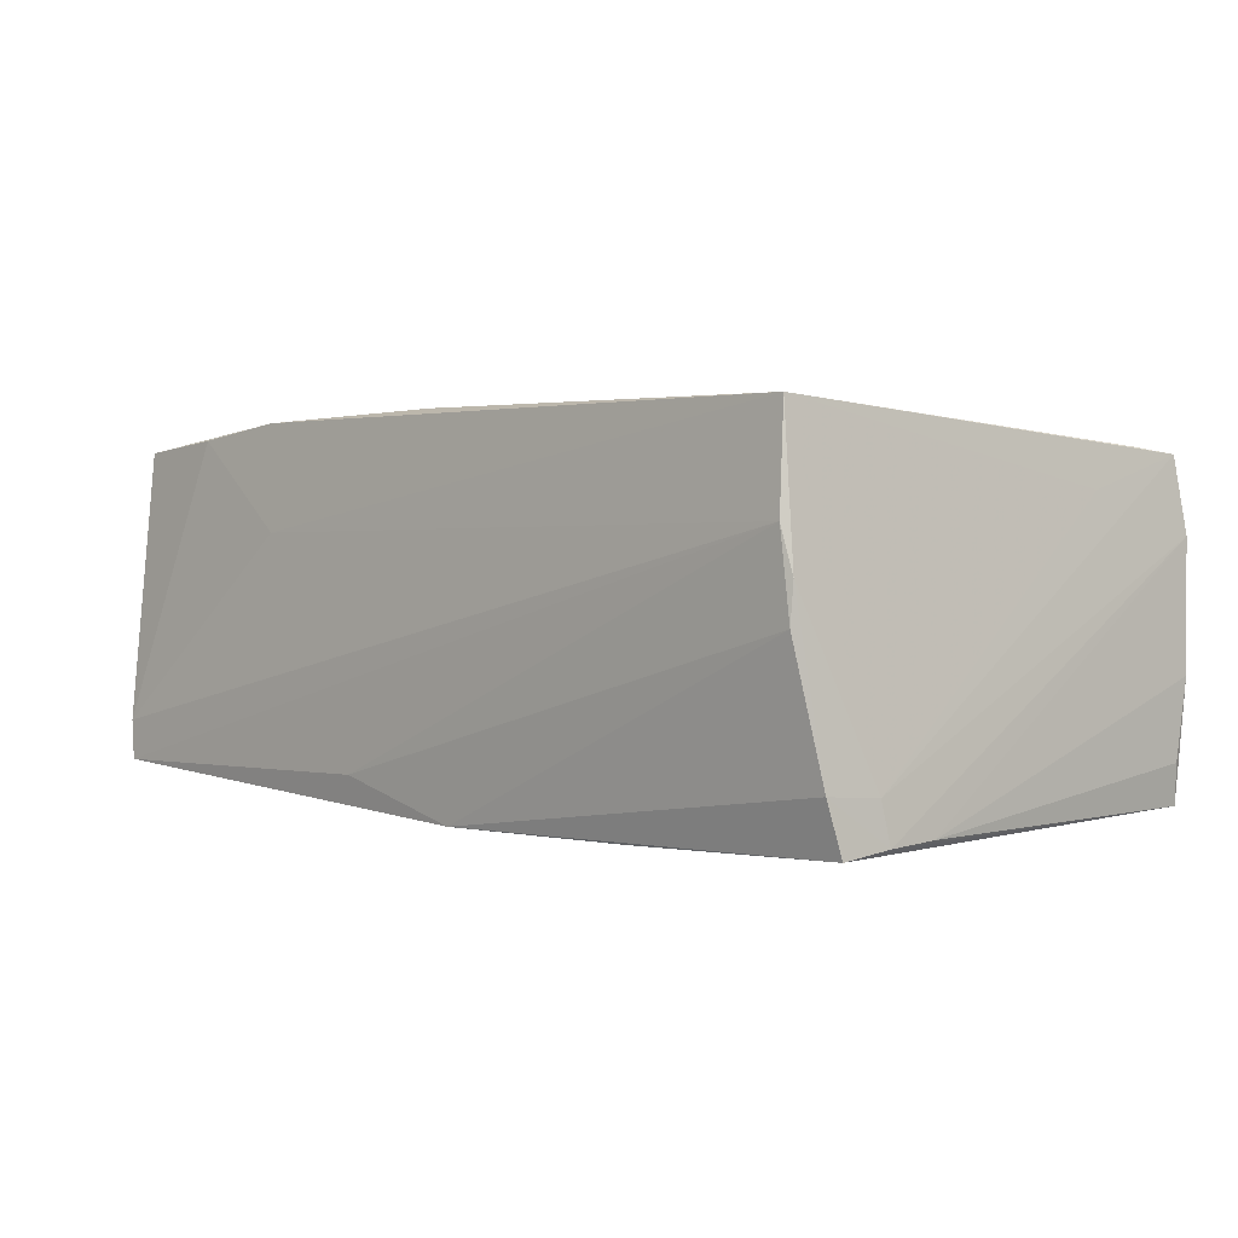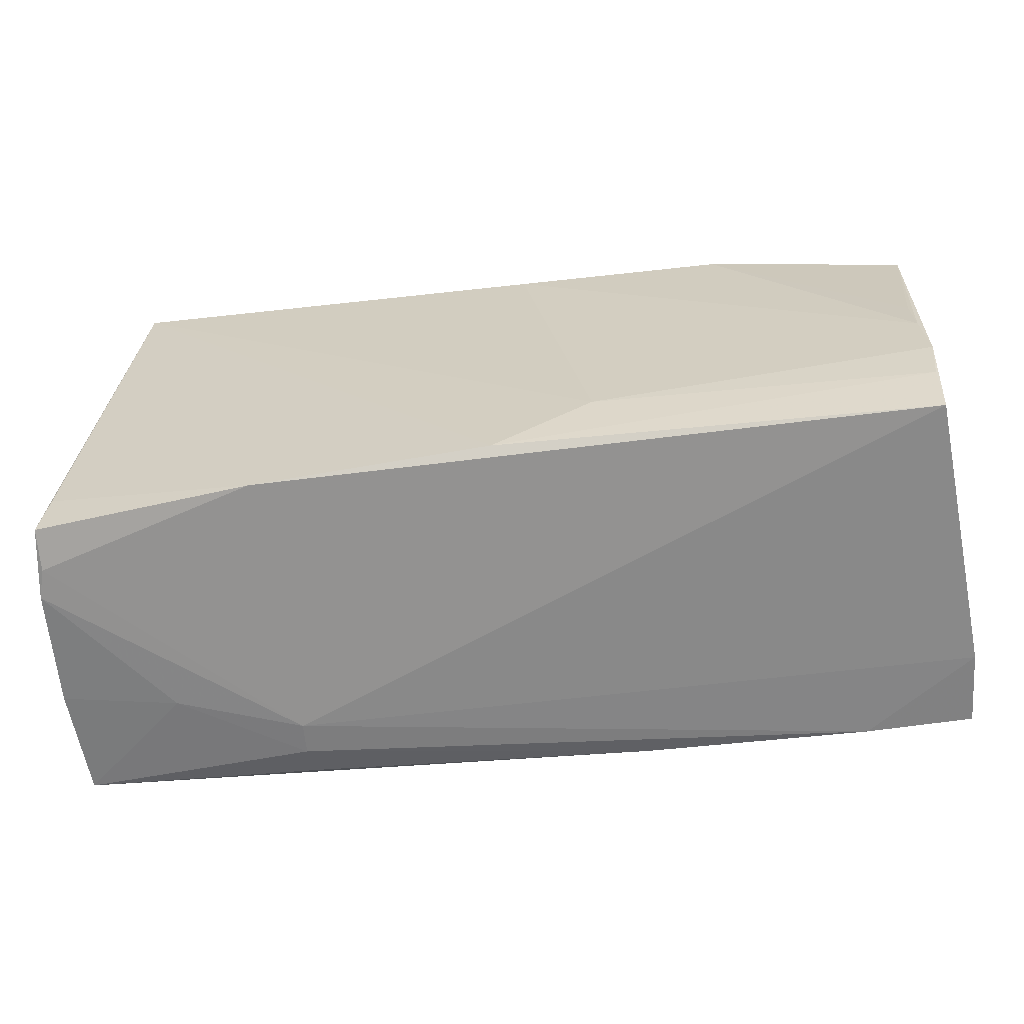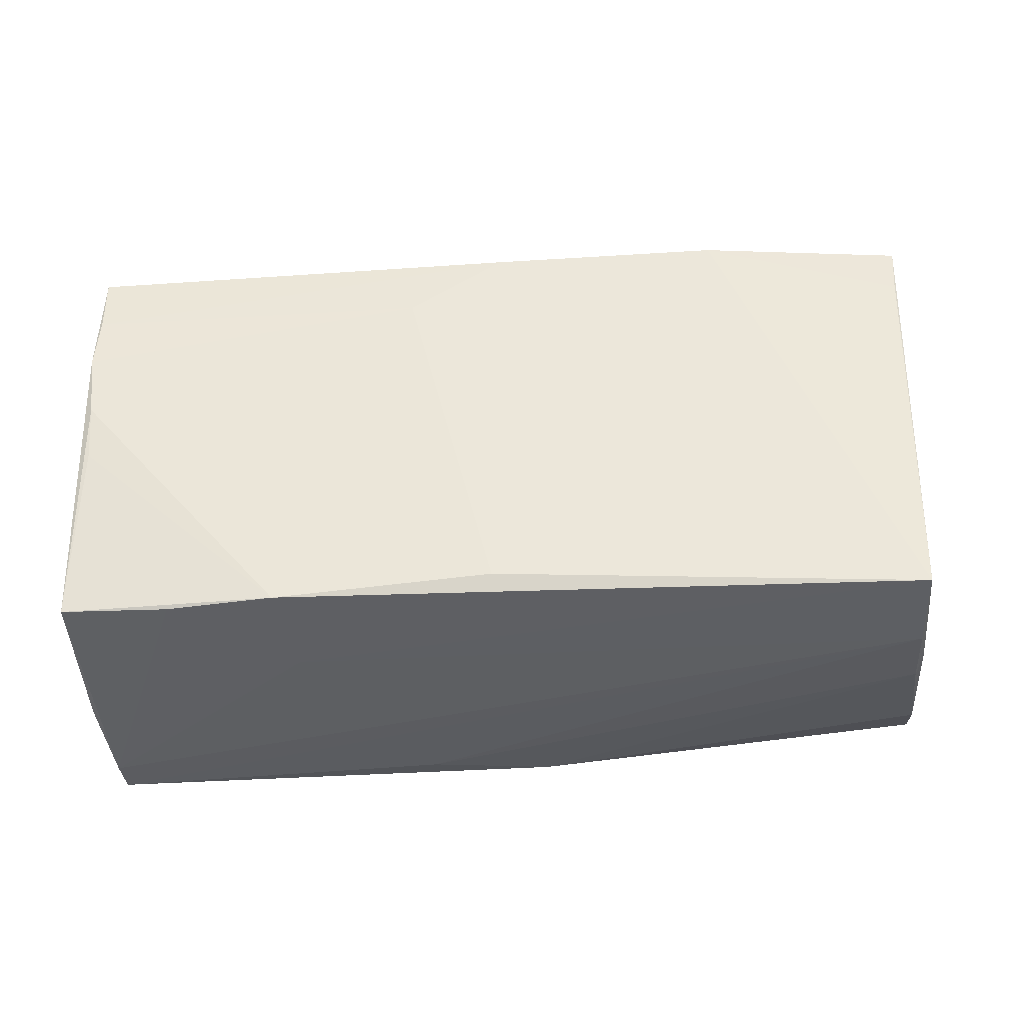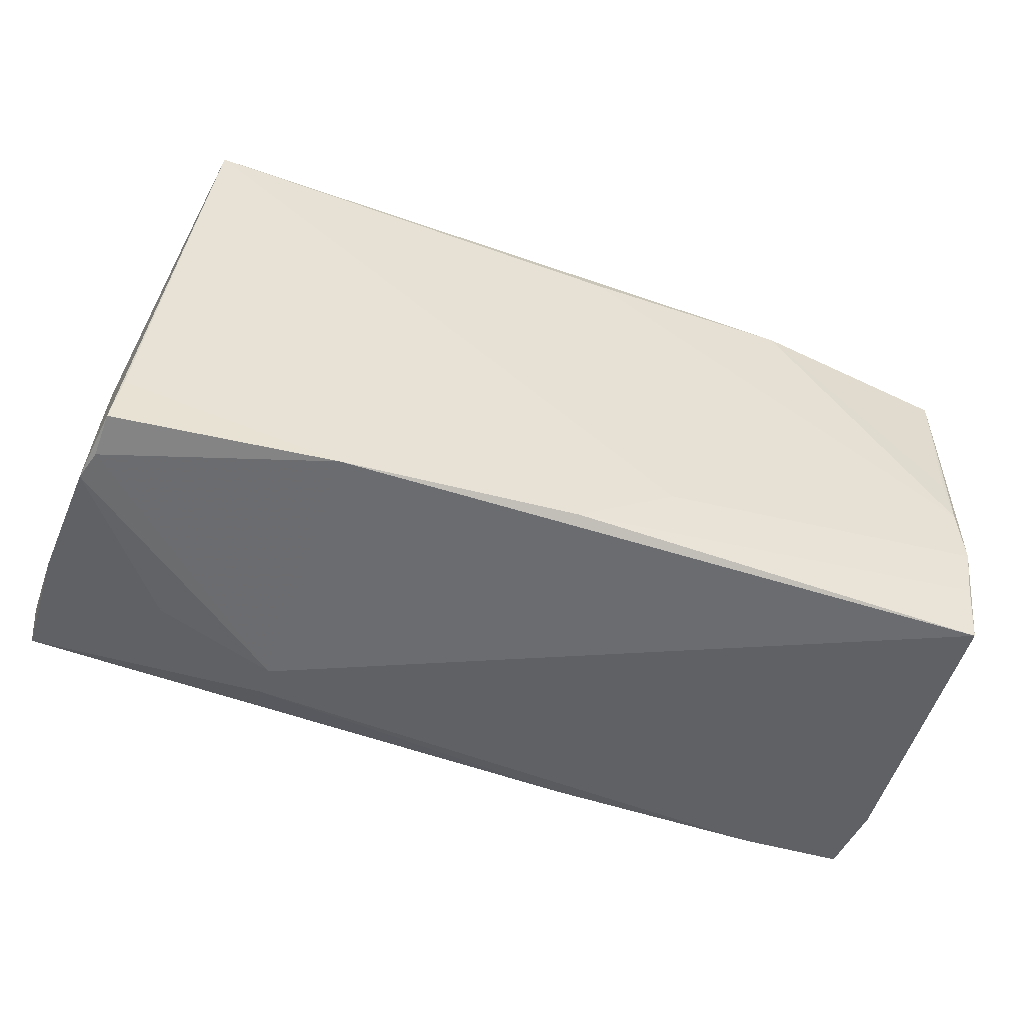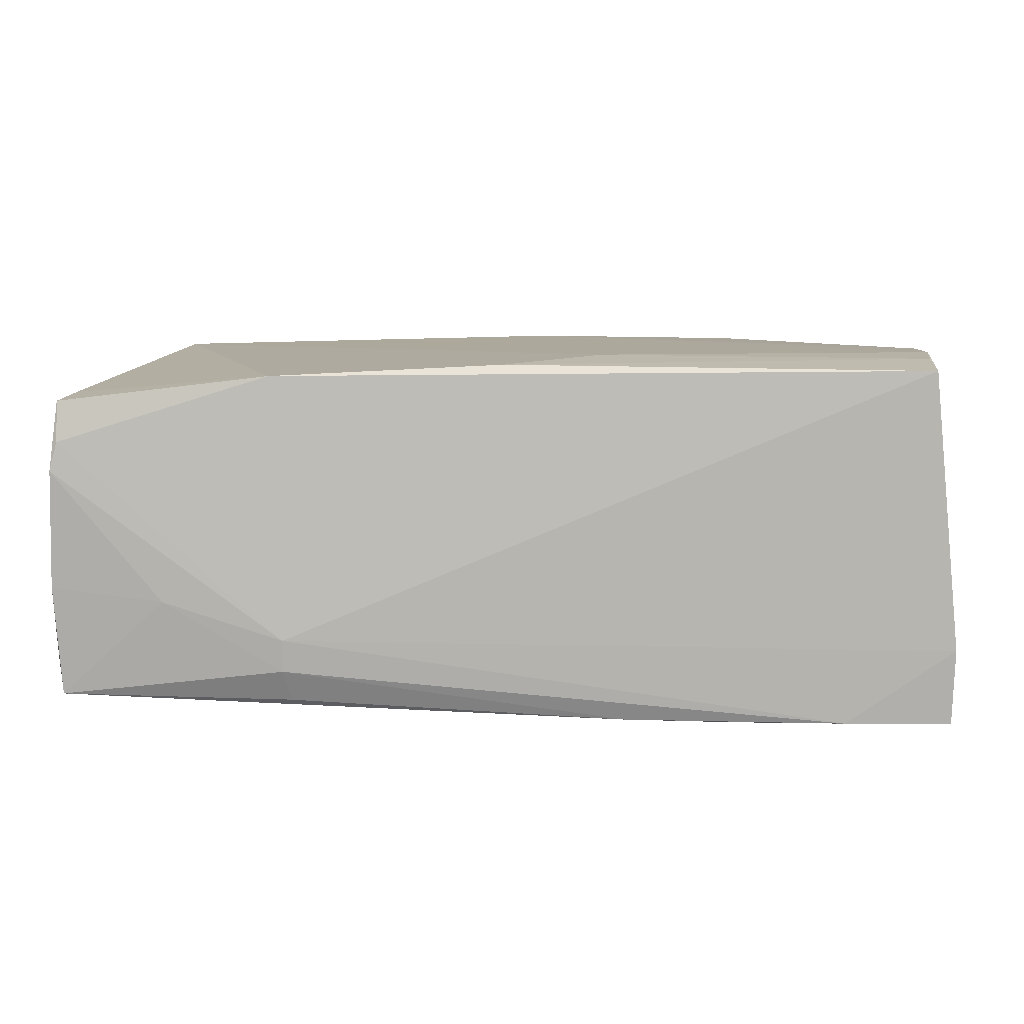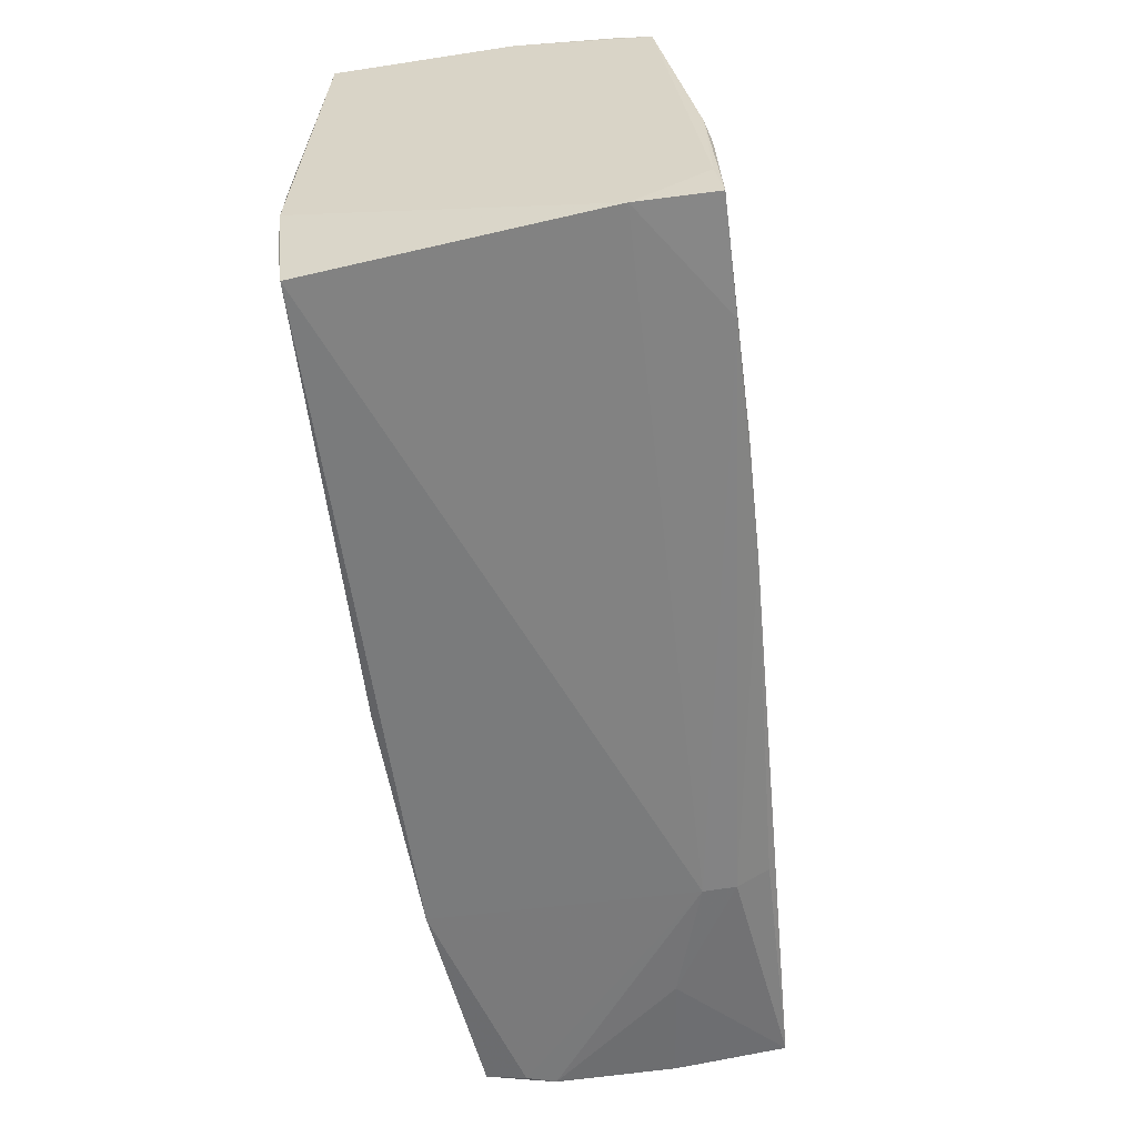
<metadata>
{"format":"obj","ext":"obj","renderer":"f3d","projection":"perspective","resolution":1024,"background":"white","views":[{"elev":0.9,"azim":-135.0,"up":"+Z"},{"elev":-63.0,"azim":6.1,"up":"+Y"},{"elev":55.2,"azim":176.2,"up":"+Z"},{"elev":-51.0,"azim":-21.0,"up":"+Y"},{"elev":8.5,"azim":2.2,"up":"+Z"},{"elev":-57.8,"azim":97.7,"up":"+Y"}]}
</metadata>
<code>
v 0.04246 -0.02544 -0.0226
v -0.02644 -0.0274 -0.0197
v 0.01201 -0.01789 0.02271
v 0.05392 -0.007192 -0.02232
v 0.05598 -0.02504 -0.01335
v -0.04879 0.02797 0.02118
v -0.05061 0.0287 0.004523
v -0.02864 -0.02742 0.02063
v -0.01484 0.01501 -0.0223
v -0.0001123 -0.02585 0.02198
v 0.02813 0.02763 0.00977
v 0.05411 0.02914 -0.01247
v -0.05383 -0.01438 0.01347
v -0.01458 0.02735 -0.02124
v -0.04202 -0.02884 -0.007172
v 0.01222 0.02919 -0.01665
v 0.04296 0.02583 0.02086
v -0.05376 -0.02134 0.01811
v 0.05576 -0.01885 -0.02189
v 0.05282 -0.01802 0.0223
v 0.05368 0.02923 -0.01717
v -0.03953 0.0193 -0.02174
v -0.05516 -0.02707 -0.01926
v 0.03034 0.02595 0.02232
v 0.05332 -0.00355 0.02268
v -0.05412 0.01924 -0.02009
v -0.02725 -0.02893 -0.0158
v -0.02717 0.013 -0.02214
v -0.05337 0.02514 -0.02088
v 0.03852 0.0139 -0.02073
v -0.02754 0.01999 -0.02188
v -0.05552 -0.02863 0.009001
v 0.05545 0.02704 -0.0009733
v 0.01507 -0.02603 -0.0222
v 0.05422 -0.001399 -0.02169
v -0.05443 0.01318 -0.01972
v 0.05254 -0.02544 0.02133
v 0.05369 -0.01143 0.02271
v 0.004093 0.02454 0.02271
v -0.05577 -0.02642 -0.01466
v -0.05033 0.02886 -2.17e-05
v -0.05372 0.02017 -0.01542
v -0.003073 0.02825 -0.02119
v 0.05572 0.0248 0.01995
v -0.04941 0.02923 0.009574
v -0.02796 0.02647 -0.02126
v 0.05573 -0.0245 -0.02271
v 0.02854 -0.02543 -0.02256
v -0.05463 -0.02751 0.01754
v 0.0544 -0.01338 -0.02248
v -0.05282 0.02685 -0.01491
v -0.0546 -0.02843 0.01257
v -0.02716 -0.02923 -0.01183
v -0.05598 -0.02789 -0.005638
v 0.05334 0.003248 0.02212
f 5 38 37
f 5 47 19
f 44 38 5
f 5 37 53
f 11 45 6
f 24 11 6
f 5 19 33
f 33 44 5
f 33 19 21
f 49 6 13
f 13 42 49
f 6 42 13
f 18 6 49
f 20 37 38
f 37 20 10
f 30 43 21
f 50 4 47
f 43 4 9
f 4 50 9
f 9 50 47
f 21 43 16
f 16 45 21
f 38 44 25
f 17 24 44
f 11 24 17
f 12 33 21
f 44 33 12
f 12 17 44
f 11 17 12
f 21 45 12
f 45 11 12
f 37 10 8
f 49 52 8
f 8 18 49
f 8 53 37
f 8 52 53
f 6 18 8
f 8 10 6
f 3 20 38
f 3 10 20
f 6 10 3
f 48 34 28
f 48 9 47
f 28 9 48
f 1 47 5
f 5 53 1
f 1 48 47
f 34 48 1
f 27 1 53
f 34 1 27
f 35 4 43
f 43 30 35
f 35 30 21
f 21 19 35
f 35 19 47
f 47 4 35
f 41 16 43
f 45 16 41
f 51 26 42
f 51 41 43
f 36 40 54
f 44 24 55
f 55 25 44
f 24 25 55
f 43 9 31
f 22 9 28
f 22 31 9
f 38 25 39
f 39 3 38
f 39 25 24
f 39 24 6
f 6 3 39
f 28 34 23
f 23 54 40
f 23 22 28
f 23 40 36
f 36 26 23
f 29 51 43
f 26 51 29
f 29 23 26
f 22 23 29
f 7 42 6
f 7 51 42
f 6 45 7
f 45 41 7
f 41 51 7
f 53 52 32
f 32 52 49
f 49 42 32
f 42 26 32
f 32 26 36
f 36 54 32
f 34 27 2
f 2 23 34
f 27 23 2
f 43 31 14
f 31 22 46
f 22 29 46
f 46 14 31
f 46 29 43
f 43 14 46
f 53 32 15
f 15 32 54
f 54 23 15
f 15 27 53
f 15 23 27

</code>
